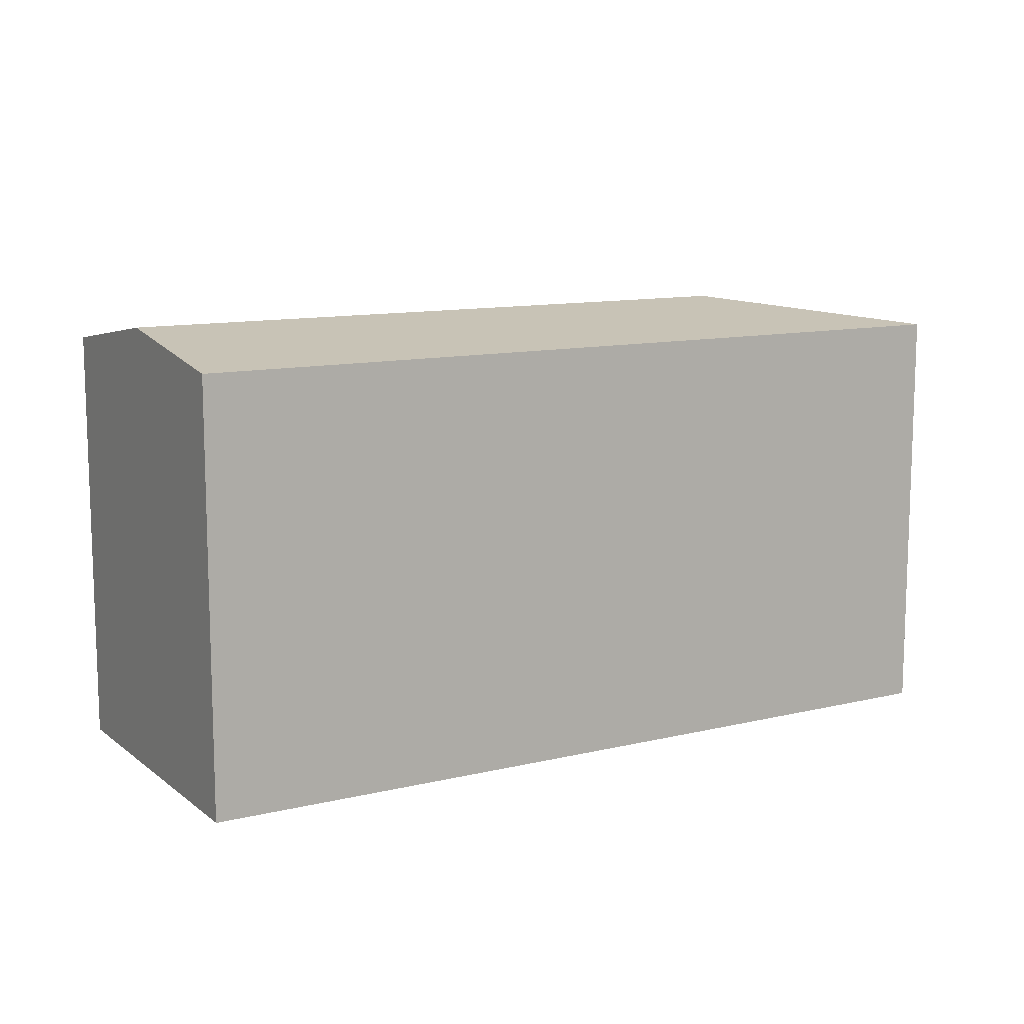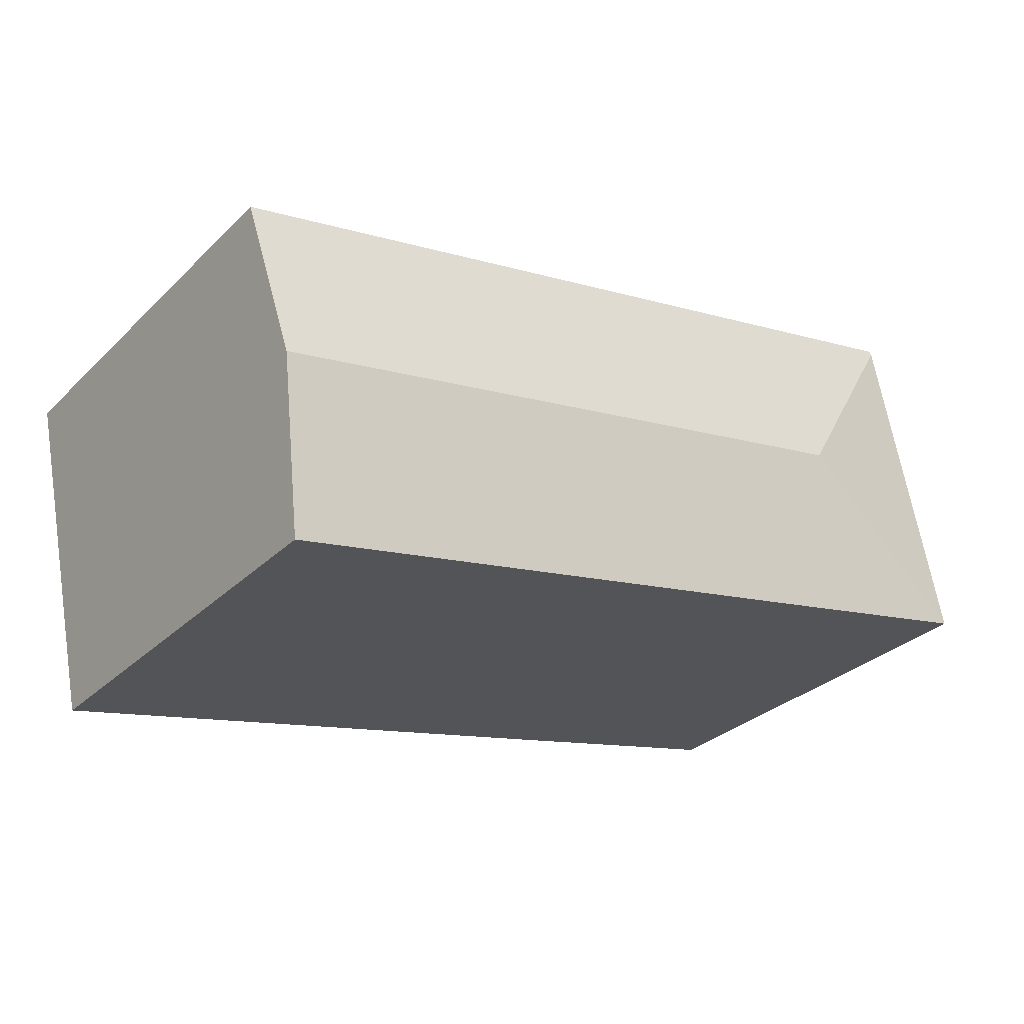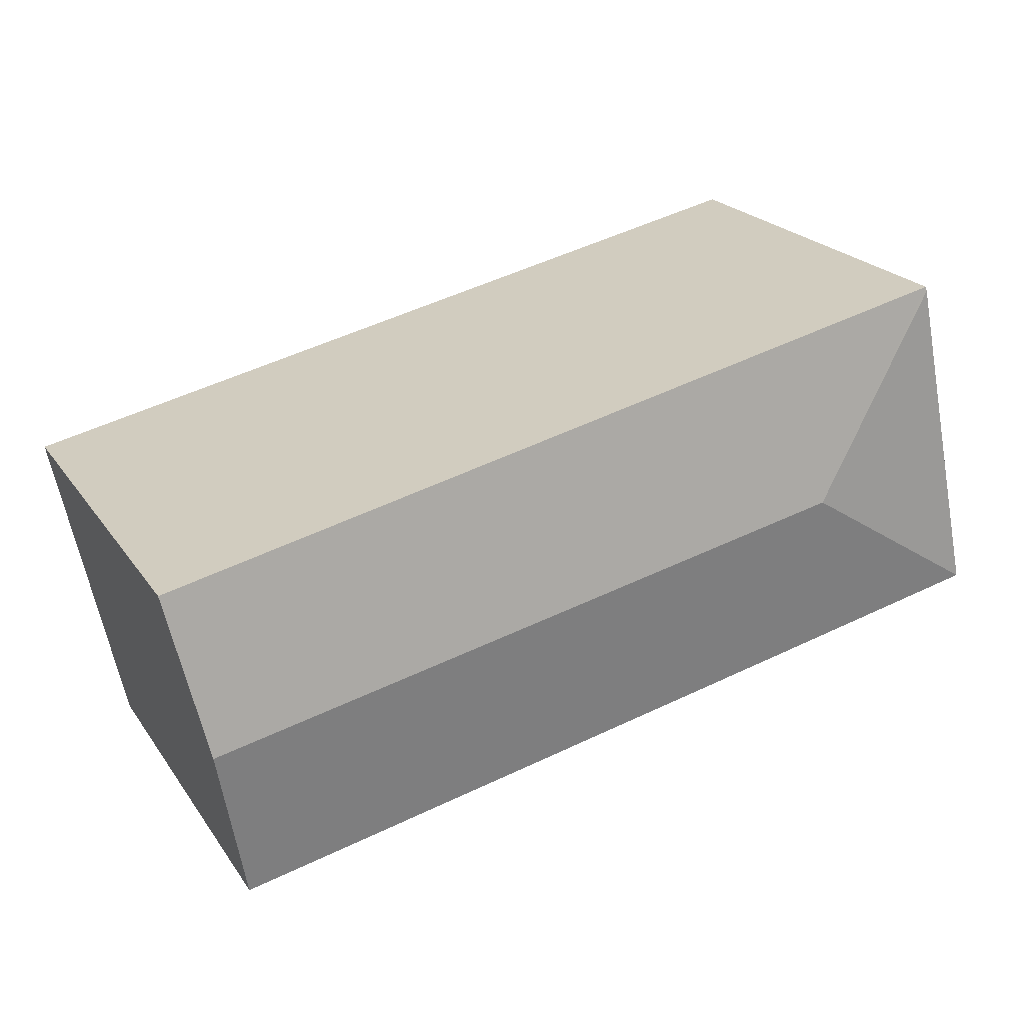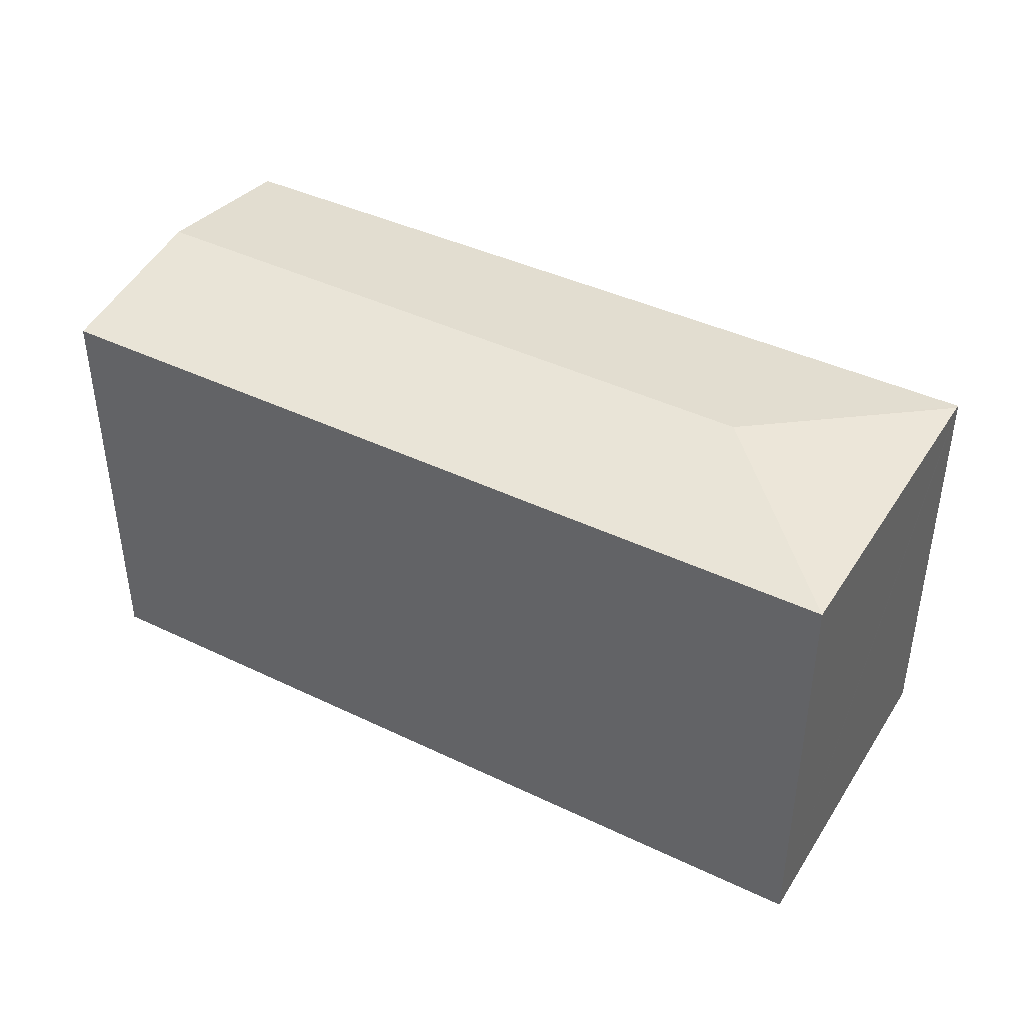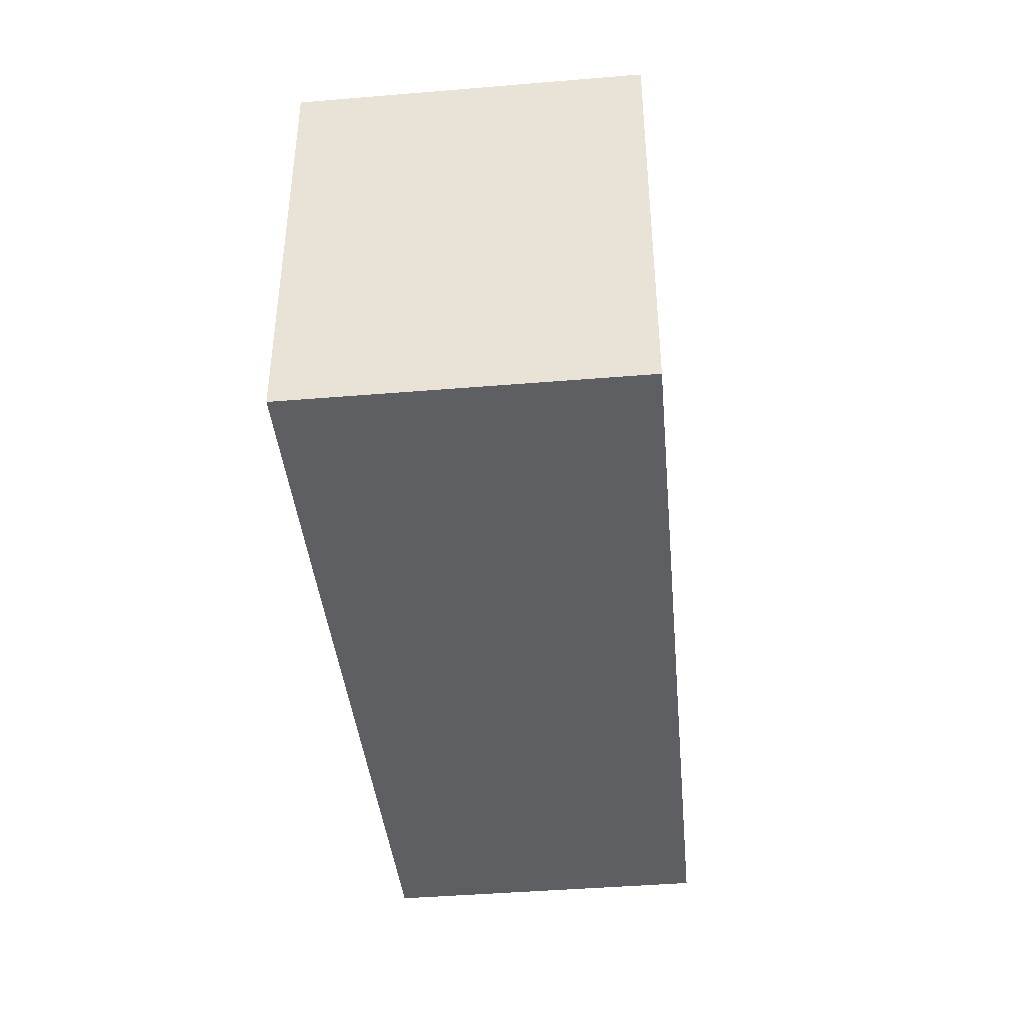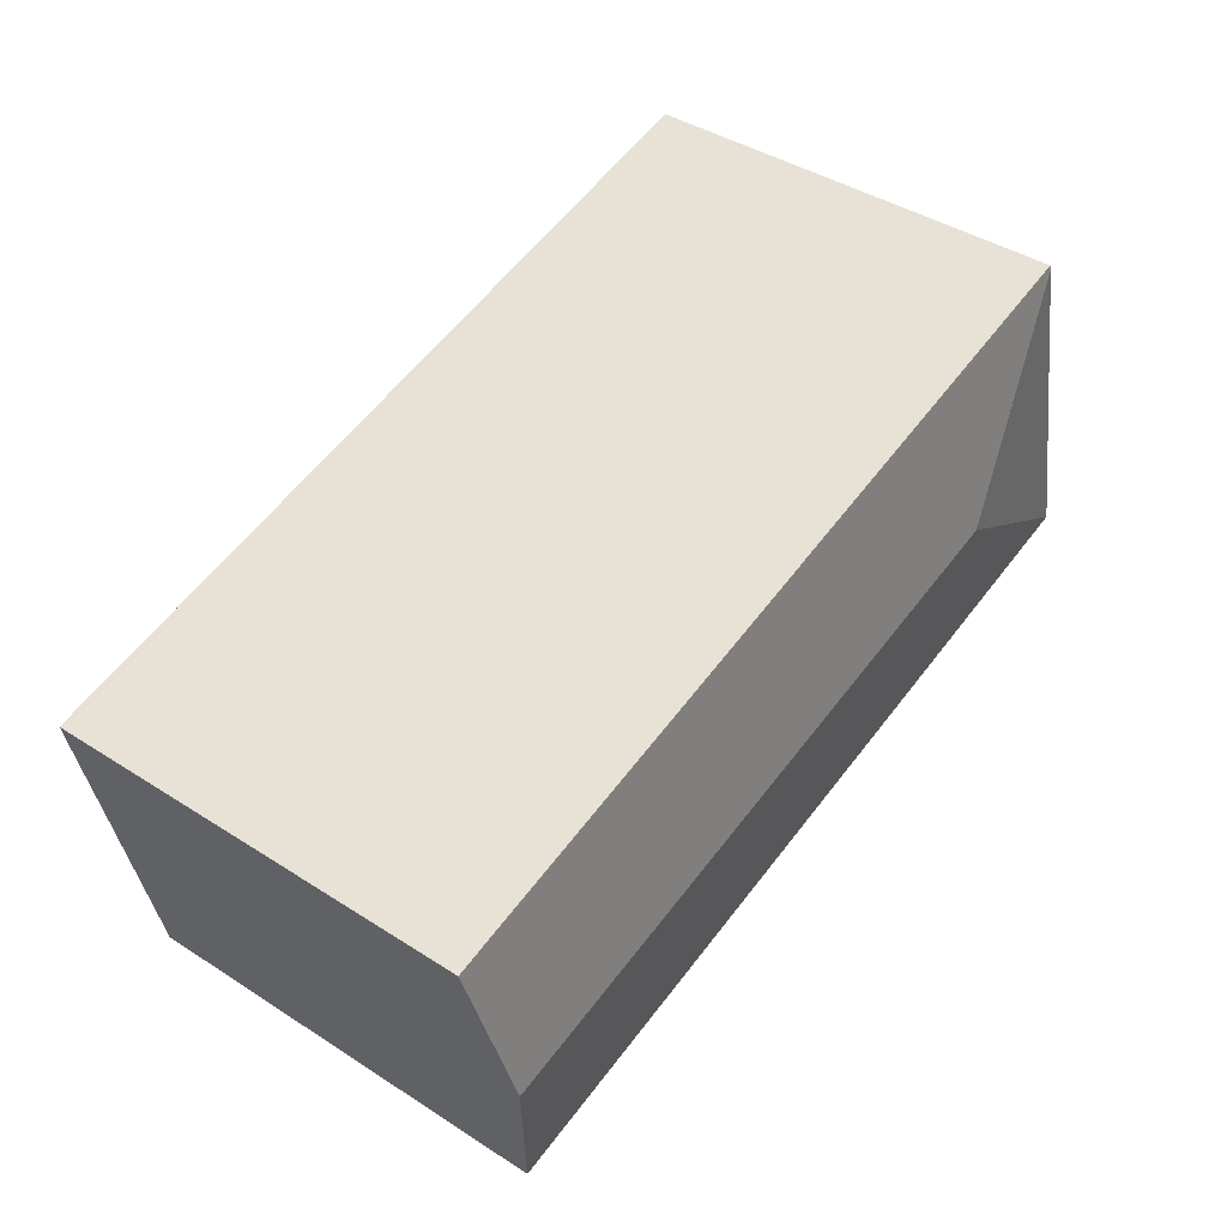
<metadata>
{"format":"obj","ext":"obj","renderer":"f3d","projection":"perspective","resolution":1024,"background":"white","views":[{"elev":11.4,"azim":161.7,"up":"+Y"},{"elev":-30.7,"azim":143.4,"up":"+Z"},{"elev":22.2,"azim":154.4,"up":"+Z"},{"elev":42.0,"azim":-137.9,"up":"+Y"},{"elev":-41.4,"azim":-72.1,"up":"+Y"},{"elev":42.1,"azim":127.6,"up":"+Z"}]}
</metadata>
<code>
v  2.894 4.864 -0.622
v  9.843 5.163 -0.11
v  9.442 4.865 -2.012
v  2.311 5.163 1.495
v  0 4.865 2.979e-16
v  10.23 4.874 1.734
v  0.829 4.857 3.85
v  0.819 4.865 3.801
v  9.442 1.232e-16 -2.012
v  2.894 3.809e-17 -0.622
v  0 0 0
v  0.829 -2.357e-16 3.85
v  0.819 -2.327e-16 3.801
v  10.23 -1.062e-16 1.734
v  9.843 6.736e-18 -0.11
g defaultobject
f 1 2 3
f 2 1 4
f 4 1 5
f 4 6 2
f 6 4 7
f 7 4 8
f 4 5 8
f 9 1 3
f 1 9 10
f 1 10 5
f 5 10 11
f 11 8 5
f 8 11 7
f 7 11 12
f 12 11 13
f 7 14 6
f 14 7 12
f 2 9 3
f 9 2 6
f 9 6 15
f 15 6 14
f 10 13 11
f 13 10 12
f 12 10 14
f 14 10 15
f 15 10 9

</code>
